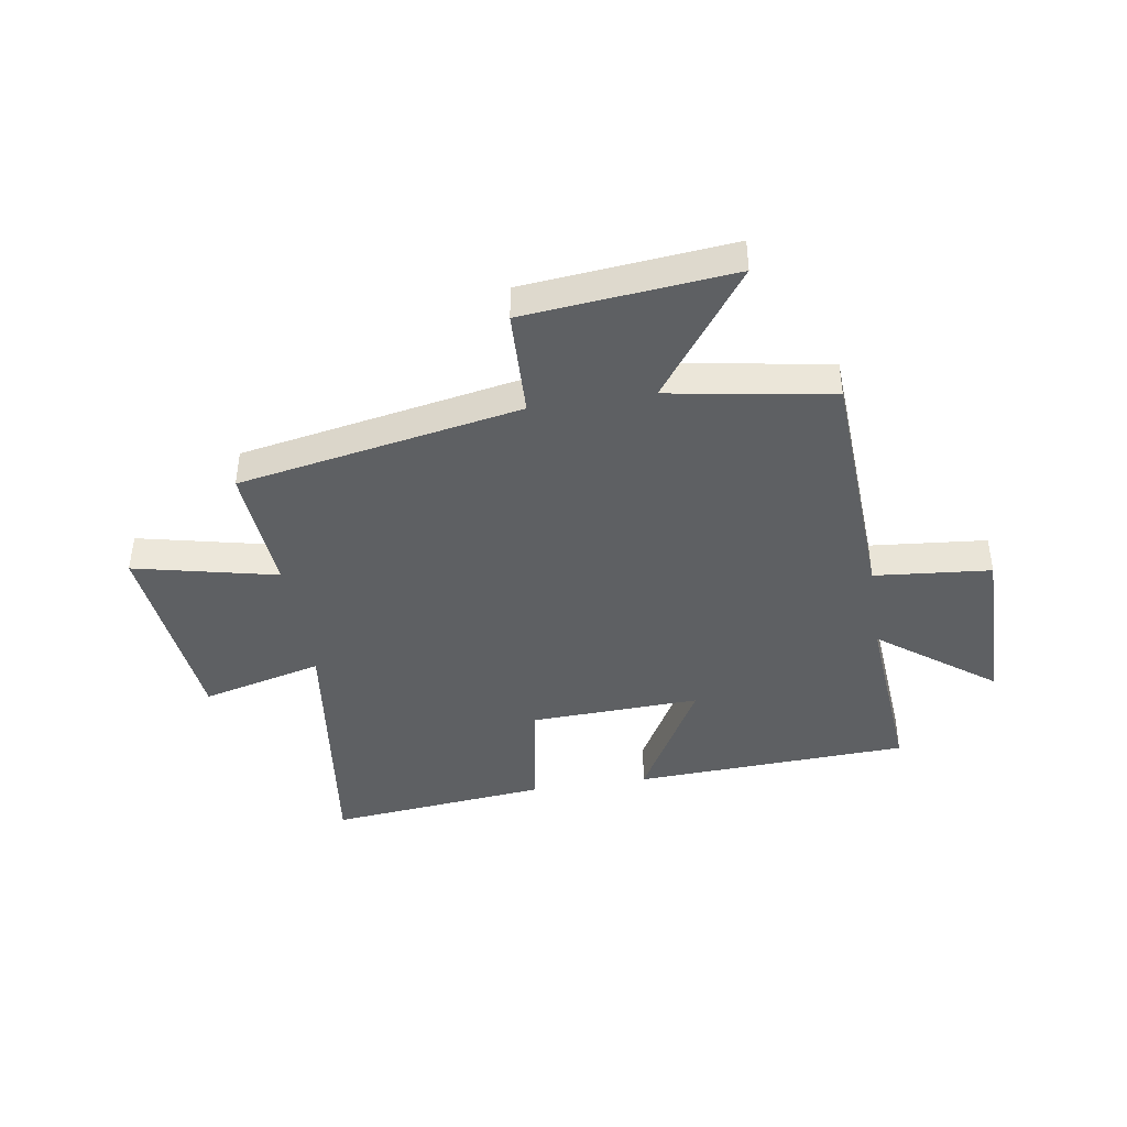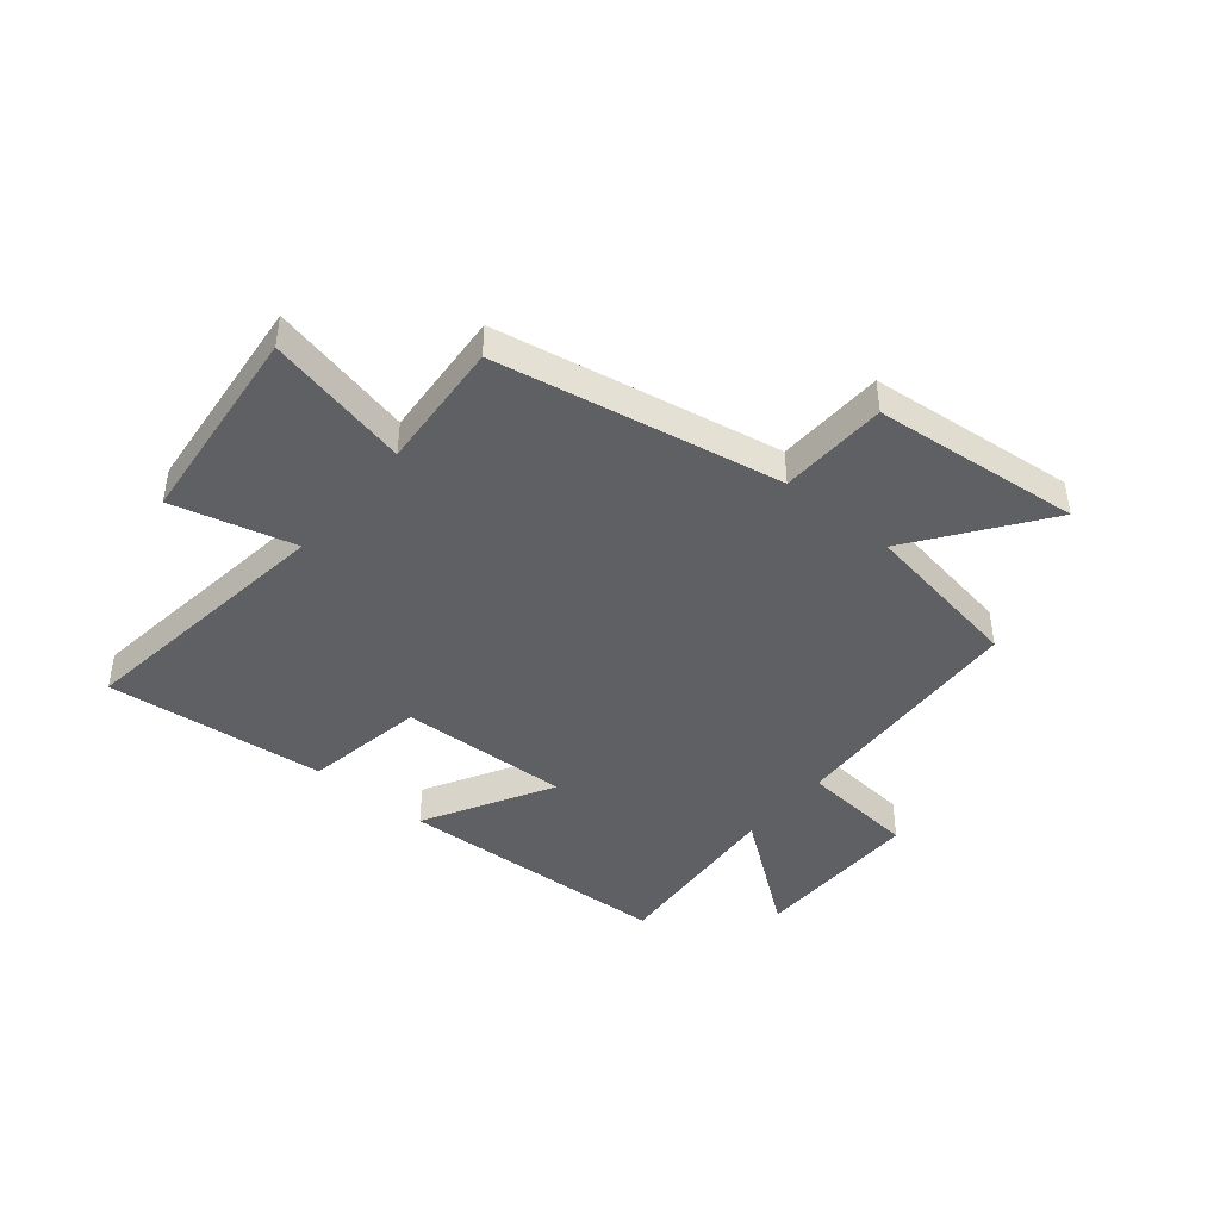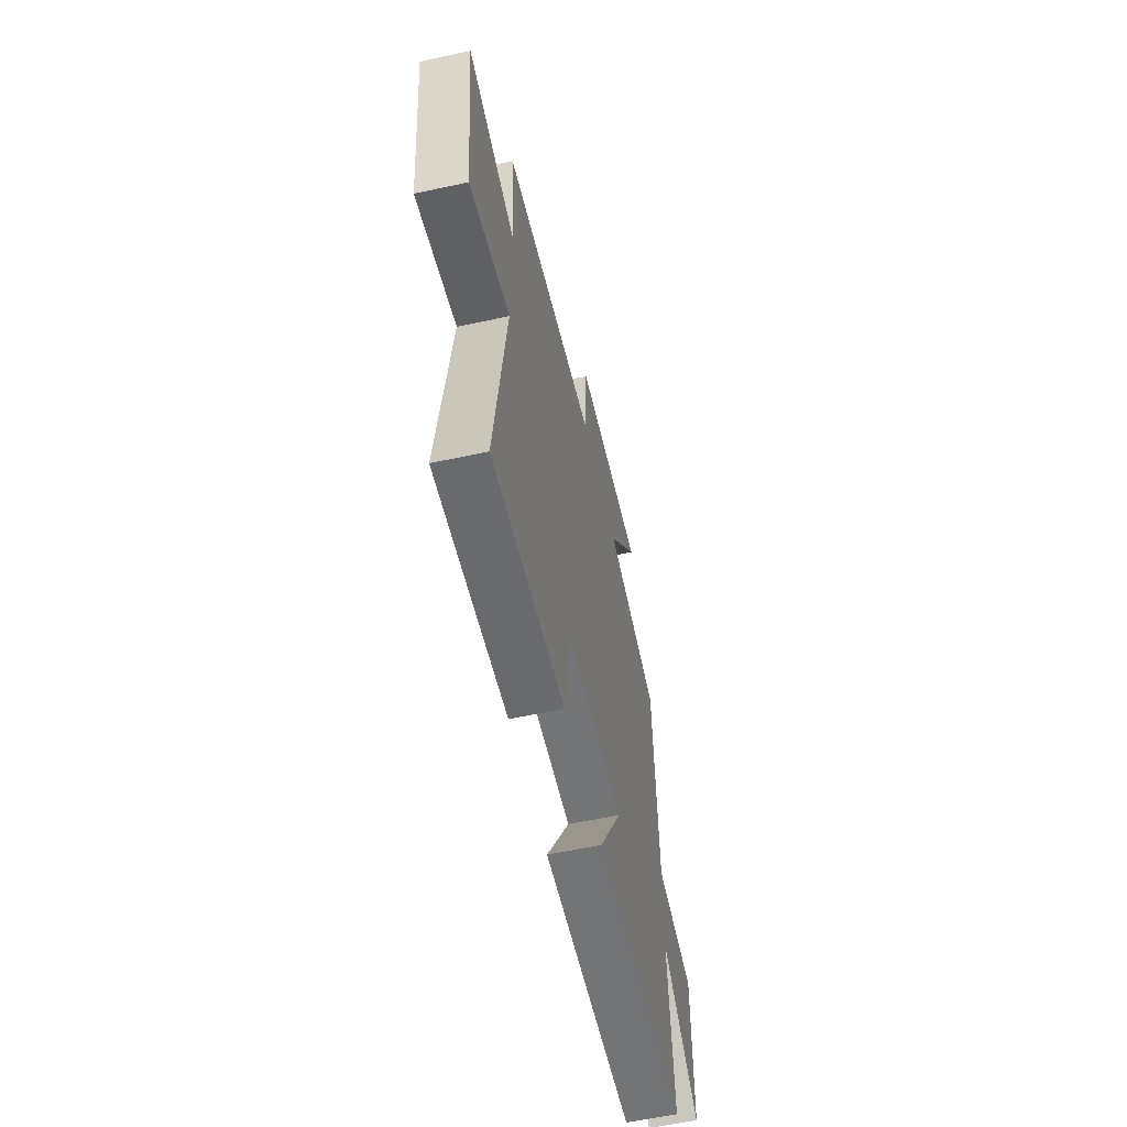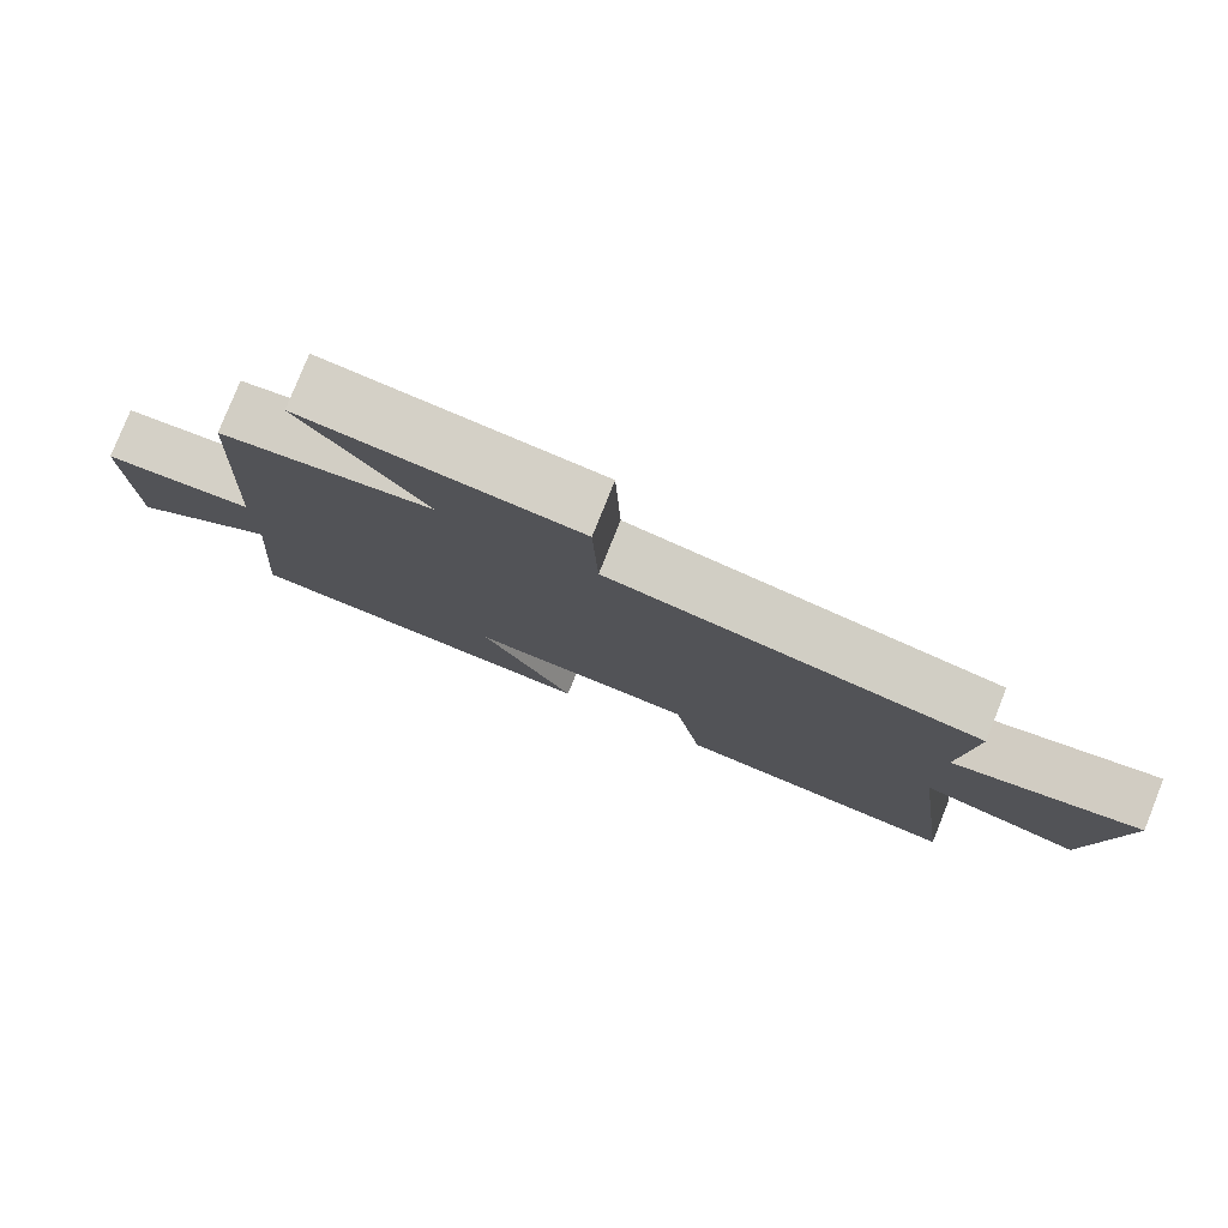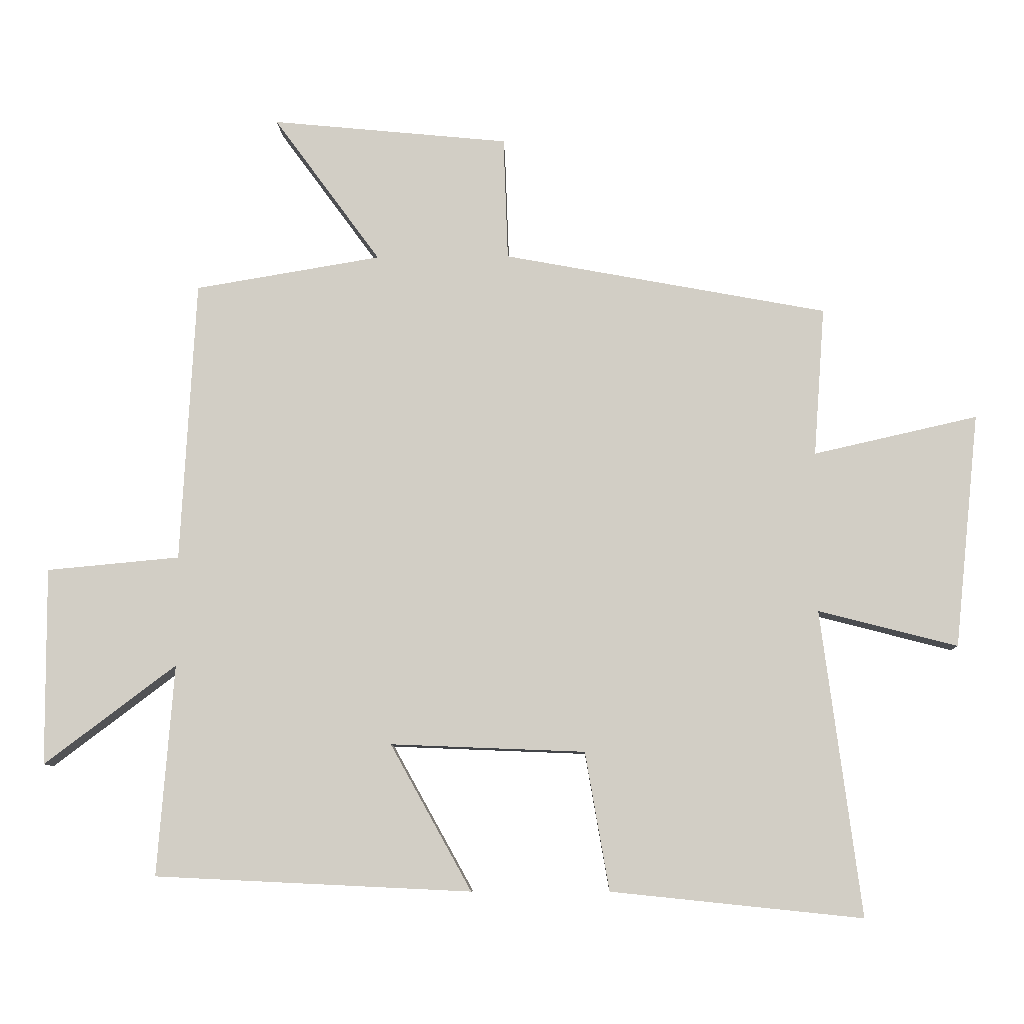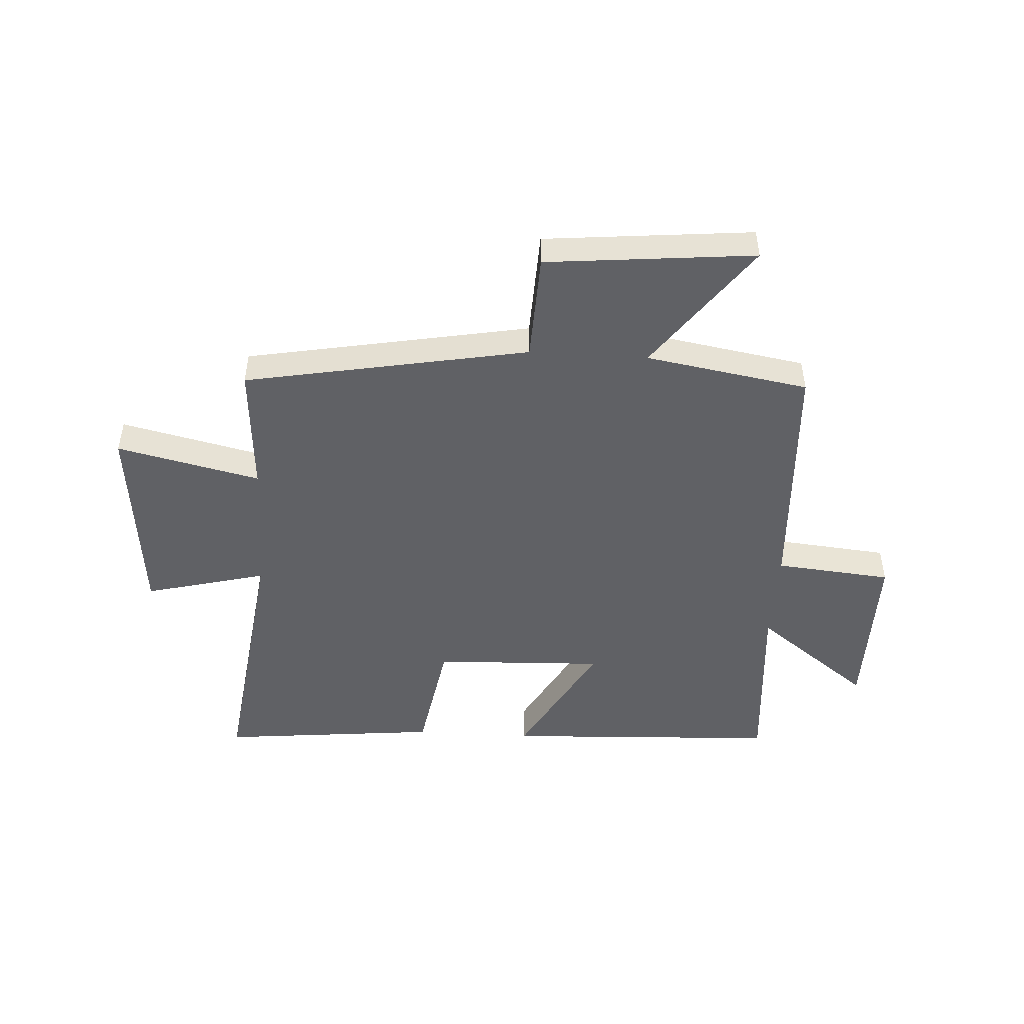
<metadata>
{"format":"obj","ext":"obj","renderer":"f3d","projection":"perspective","resolution":1024,"background":"white","views":[{"elev":-42.2,"azim":9.0,"up":"+Y"},{"elev":-43.5,"azim":-39.6,"up":"+Y"},{"elev":-58.7,"azim":-77.4,"up":"+Z"},{"elev":79.1,"azim":-158.2,"up":"+Z"},{"elev":-8.6,"azim":-178.2,"up":"+Z"},{"elev":-48.3,"azim":-3.5,"up":"+Y"}]}
</metadata>
<code>
v -0.517 0.07 0.407
v -0.018 0.07 0.5
v -0.011 0.07 0.69
v 0.355 0.07 0.726
v 0.19 0.07 0.5
v 0.477 0.07 0.452
v 0.5 0.07 0.018
v 0.705 0.07 -0.001
v 0.703 0.07 -0.305
v 0.5 0.07 -0.152
v 0.525 0.07 -0.477
v 0.038 0.07 -0.5
v 0.163 0.07 -0.275
v -0.137 0.07 -0.287
v -0.174 0.07 -0.5
v -0.561 0.07 -0.54
v -0.5 0.07 -0.07
v -0.714 0.07 -0.125
v -0.752 0.07 0.235
v -0.5 0.07 0.178
v -0.517 0 0.407
v -0.018 0 0.5
v -0.011 0 0.69
v 0.355 0 0.726
v 0.19 0 0.5
v 0.477 0 0.452
v 0.5 0 0.018
v 0.705 0 -0.001
v 0.703 0 -0.305
v 0.5 0 -0.152
v 0.525 0 -0.477
v 0.038 0 -0.5
v 0.163 0 -0.275
v -0.137 0 -0.287
v -0.174 0 -0.5
v -0.561 0 -0.54
v -0.5 0 -0.07
v -0.714 0 -0.125
v -0.752 0 0.235
v -0.5 0 0.178
f 17 18 19 20
f 14 15 16 17
f 13 14 17 20
f 10 11 12 13
f 20 1 2
f 13 20 2
f 10 13 2
f 7 8 9 10
f 7 10 2
f 6 7 2
f 5 6 2
f 2 3 4 5
f 40 39 38 37
f 37 36 35 34
f 40 37 34 33
f 33 32 31 30
f 22 21 40
f 22 40 33
f 22 33 30
f 30 29 28 27
f 22 30 27
f 22 27 26
f 22 26 25
f 25 24 23 22
f 1 21 22 2
f 2 22 23 3
f 3 23 24 4
f 4 24 25 5
f 5 25 26 6
f 6 26 27 7
f 7 27 28 8
f 8 28 29 9
f 9 29 30 10
f 10 30 31 11
f 11 31 32 12
f 12 32 33 13
f 13 33 34 14
f 14 34 35 15
f 15 35 36 16
f 16 36 37 17
f 17 37 38 18
f 18 38 39 19
f 19 39 40 20
f 20 40 21 1

</code>
